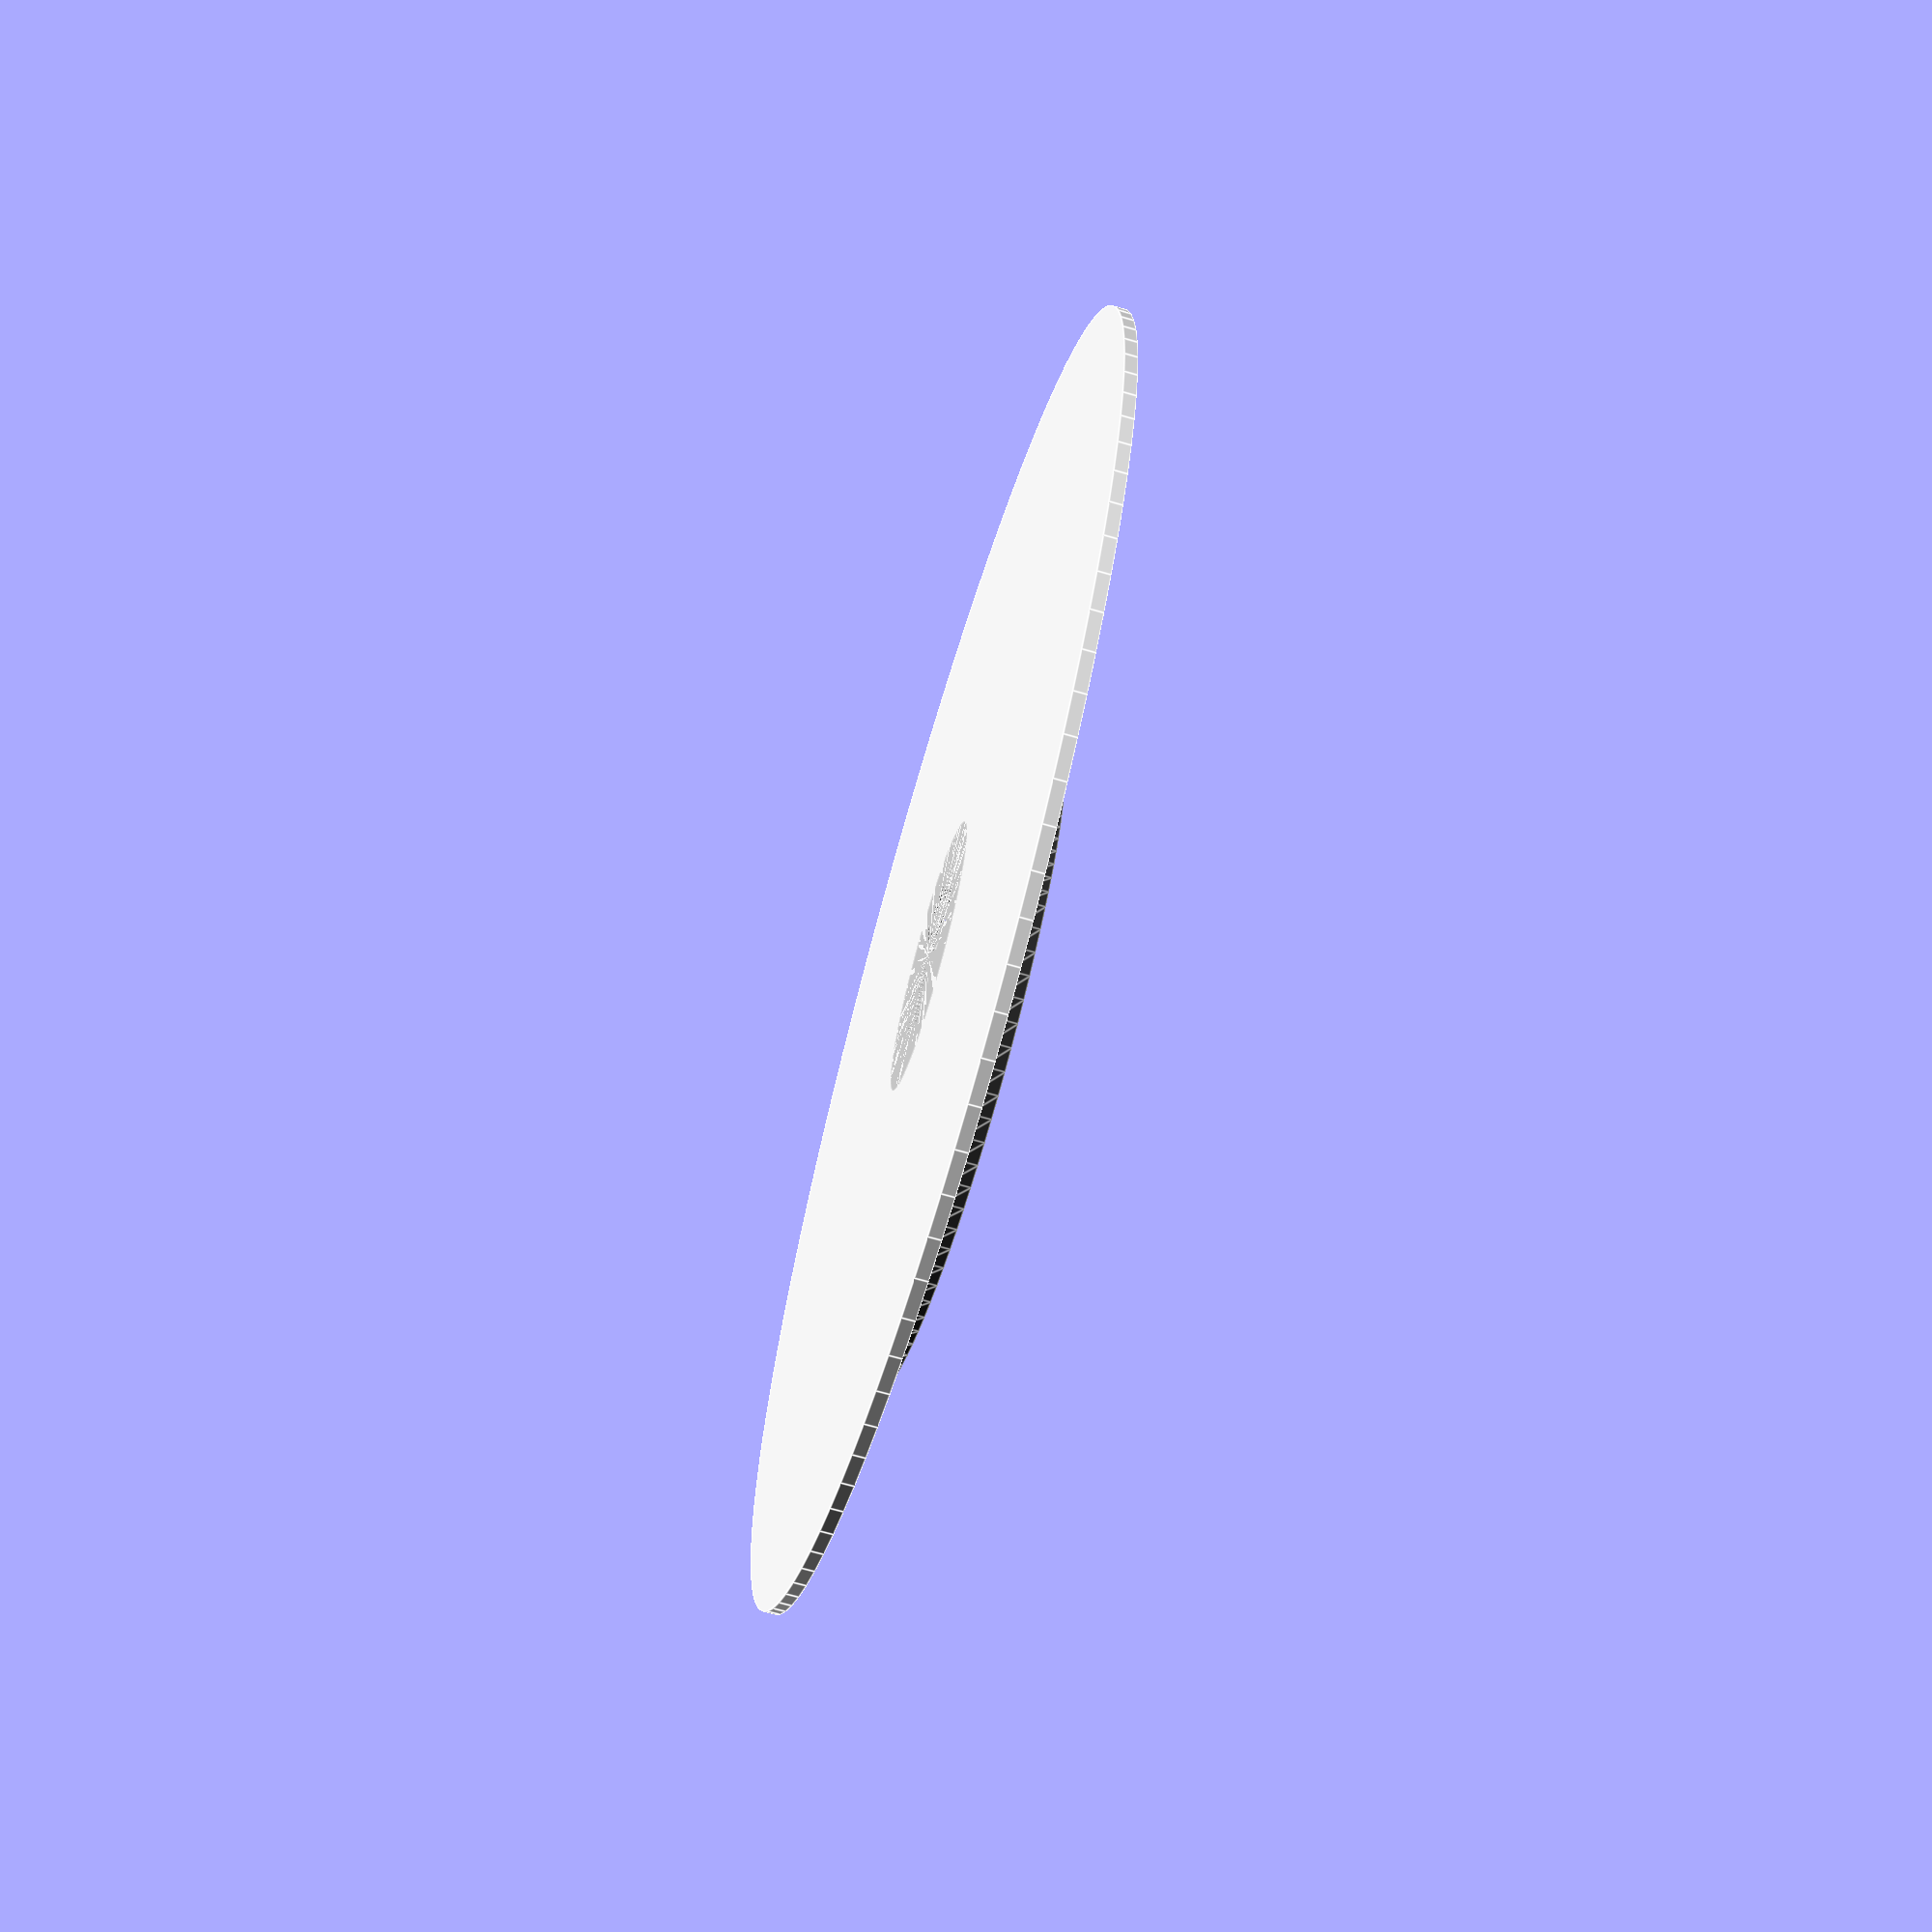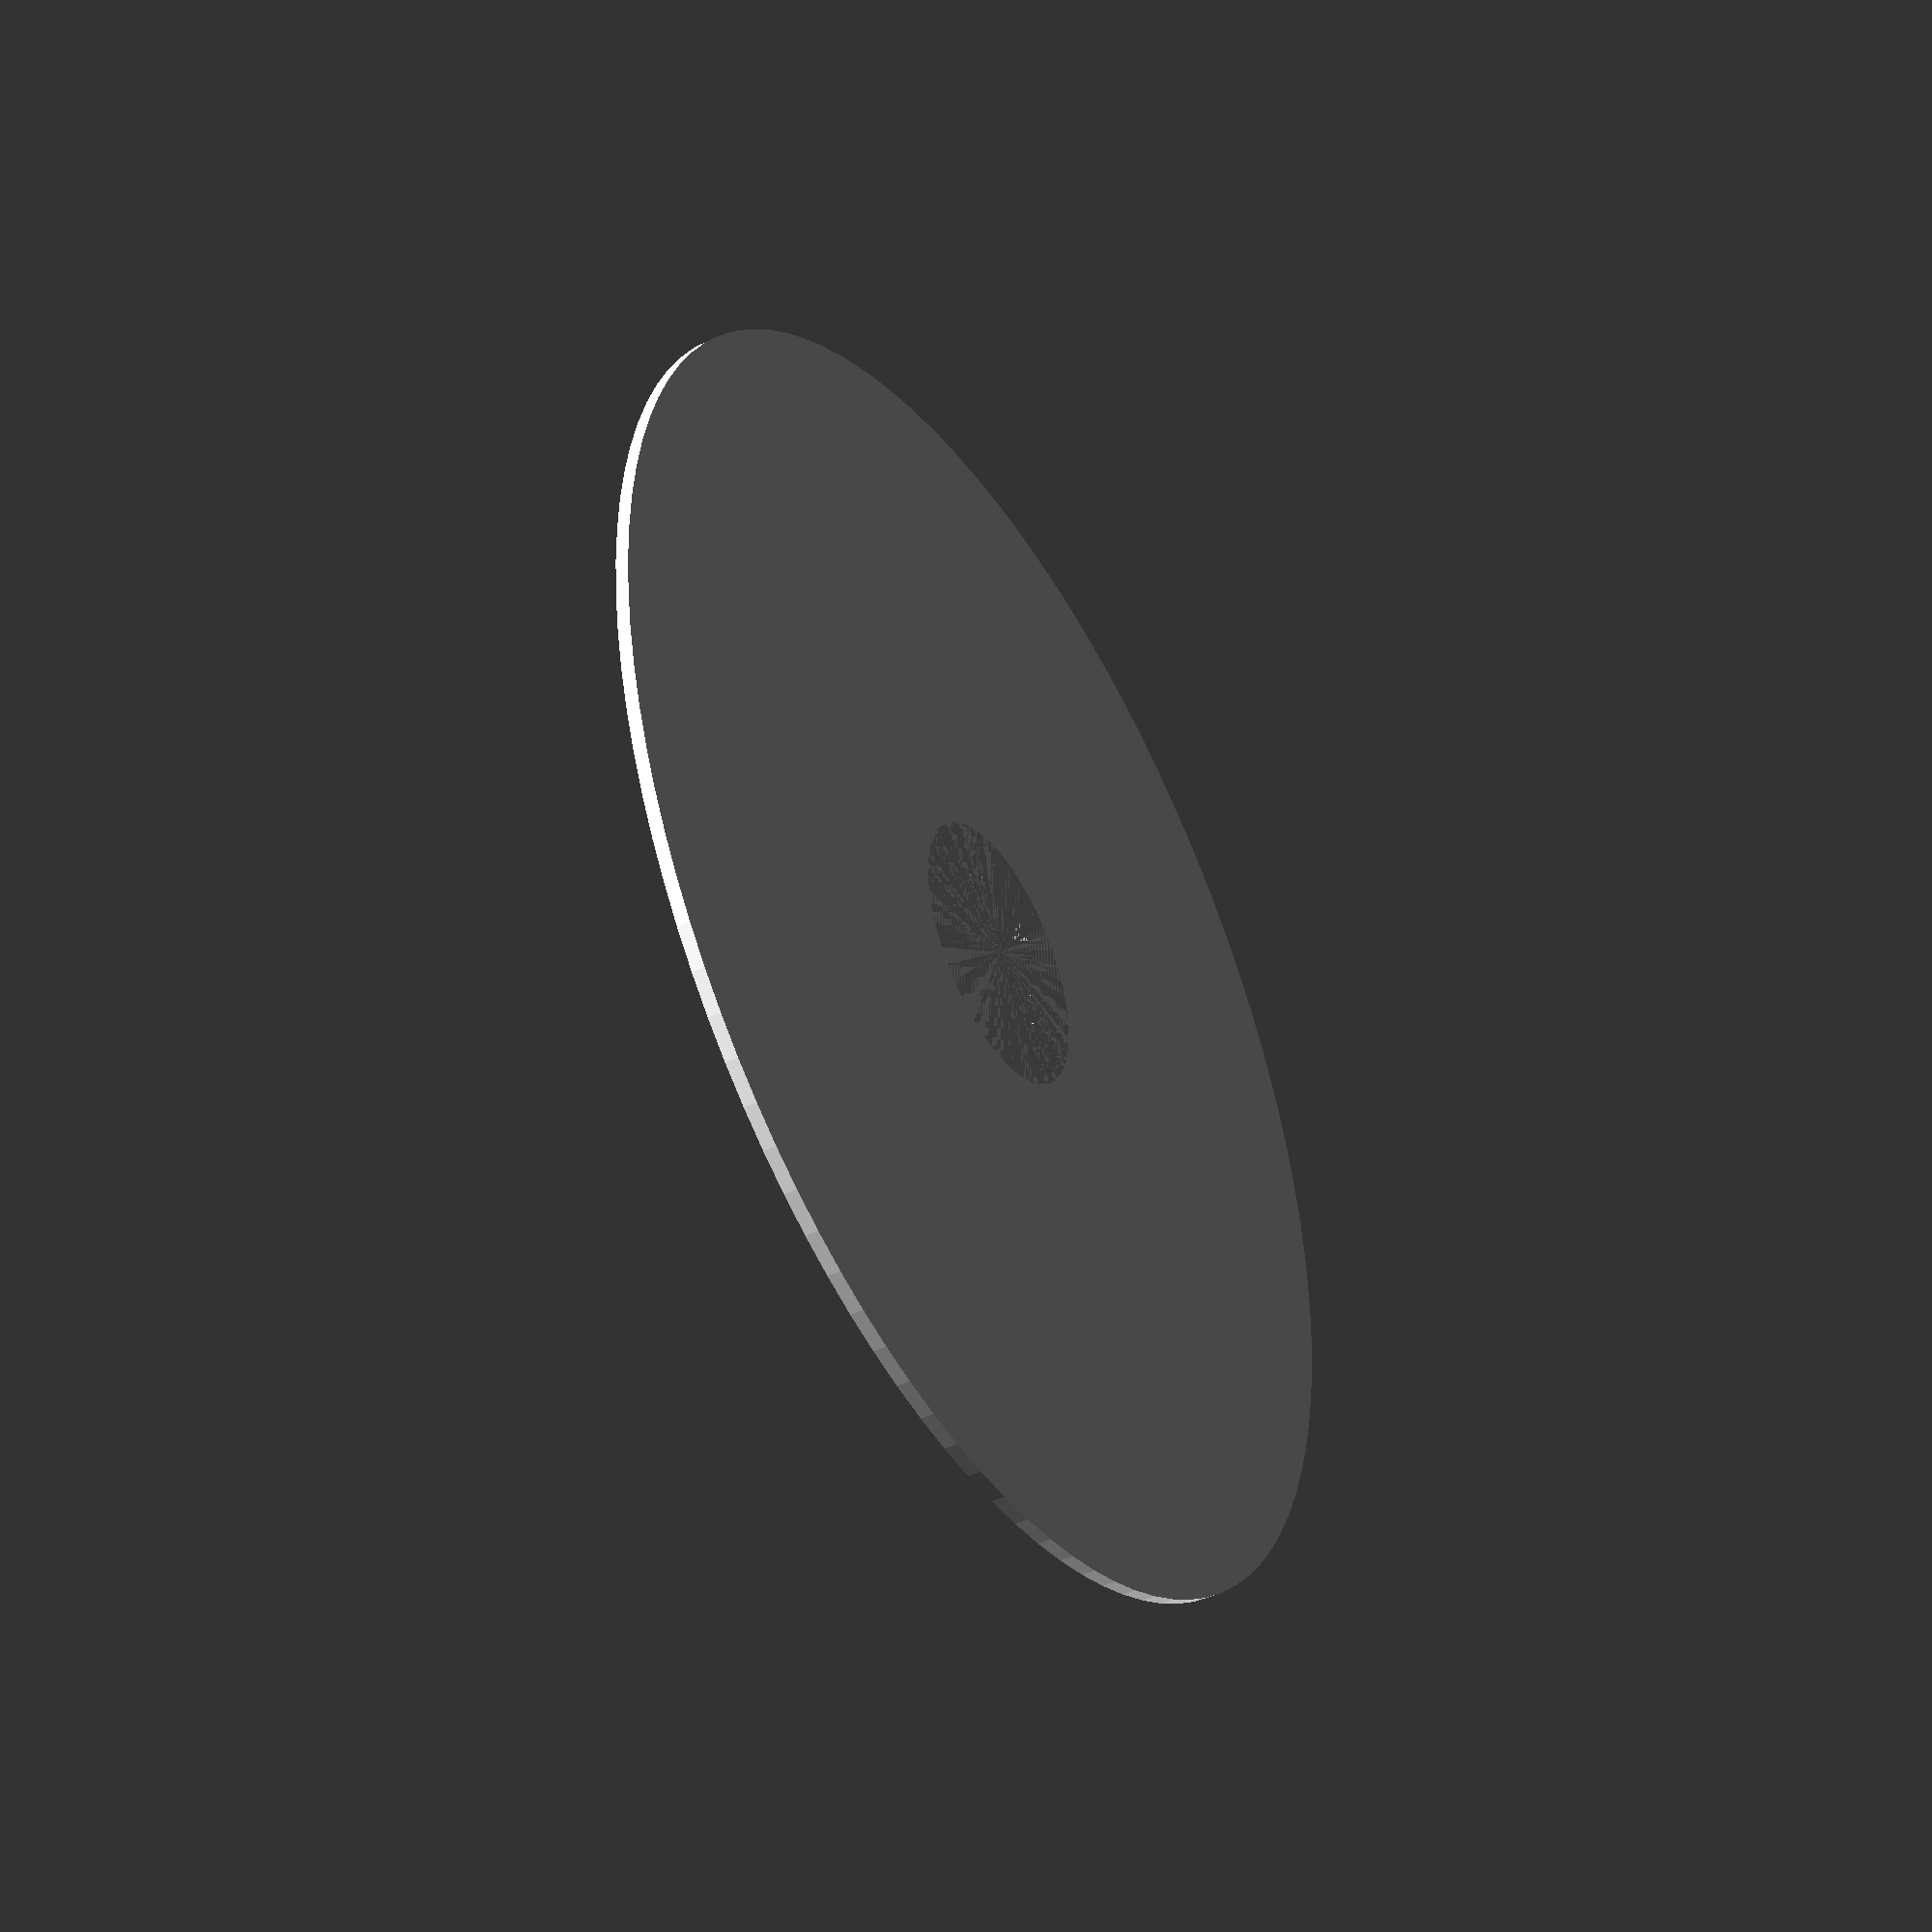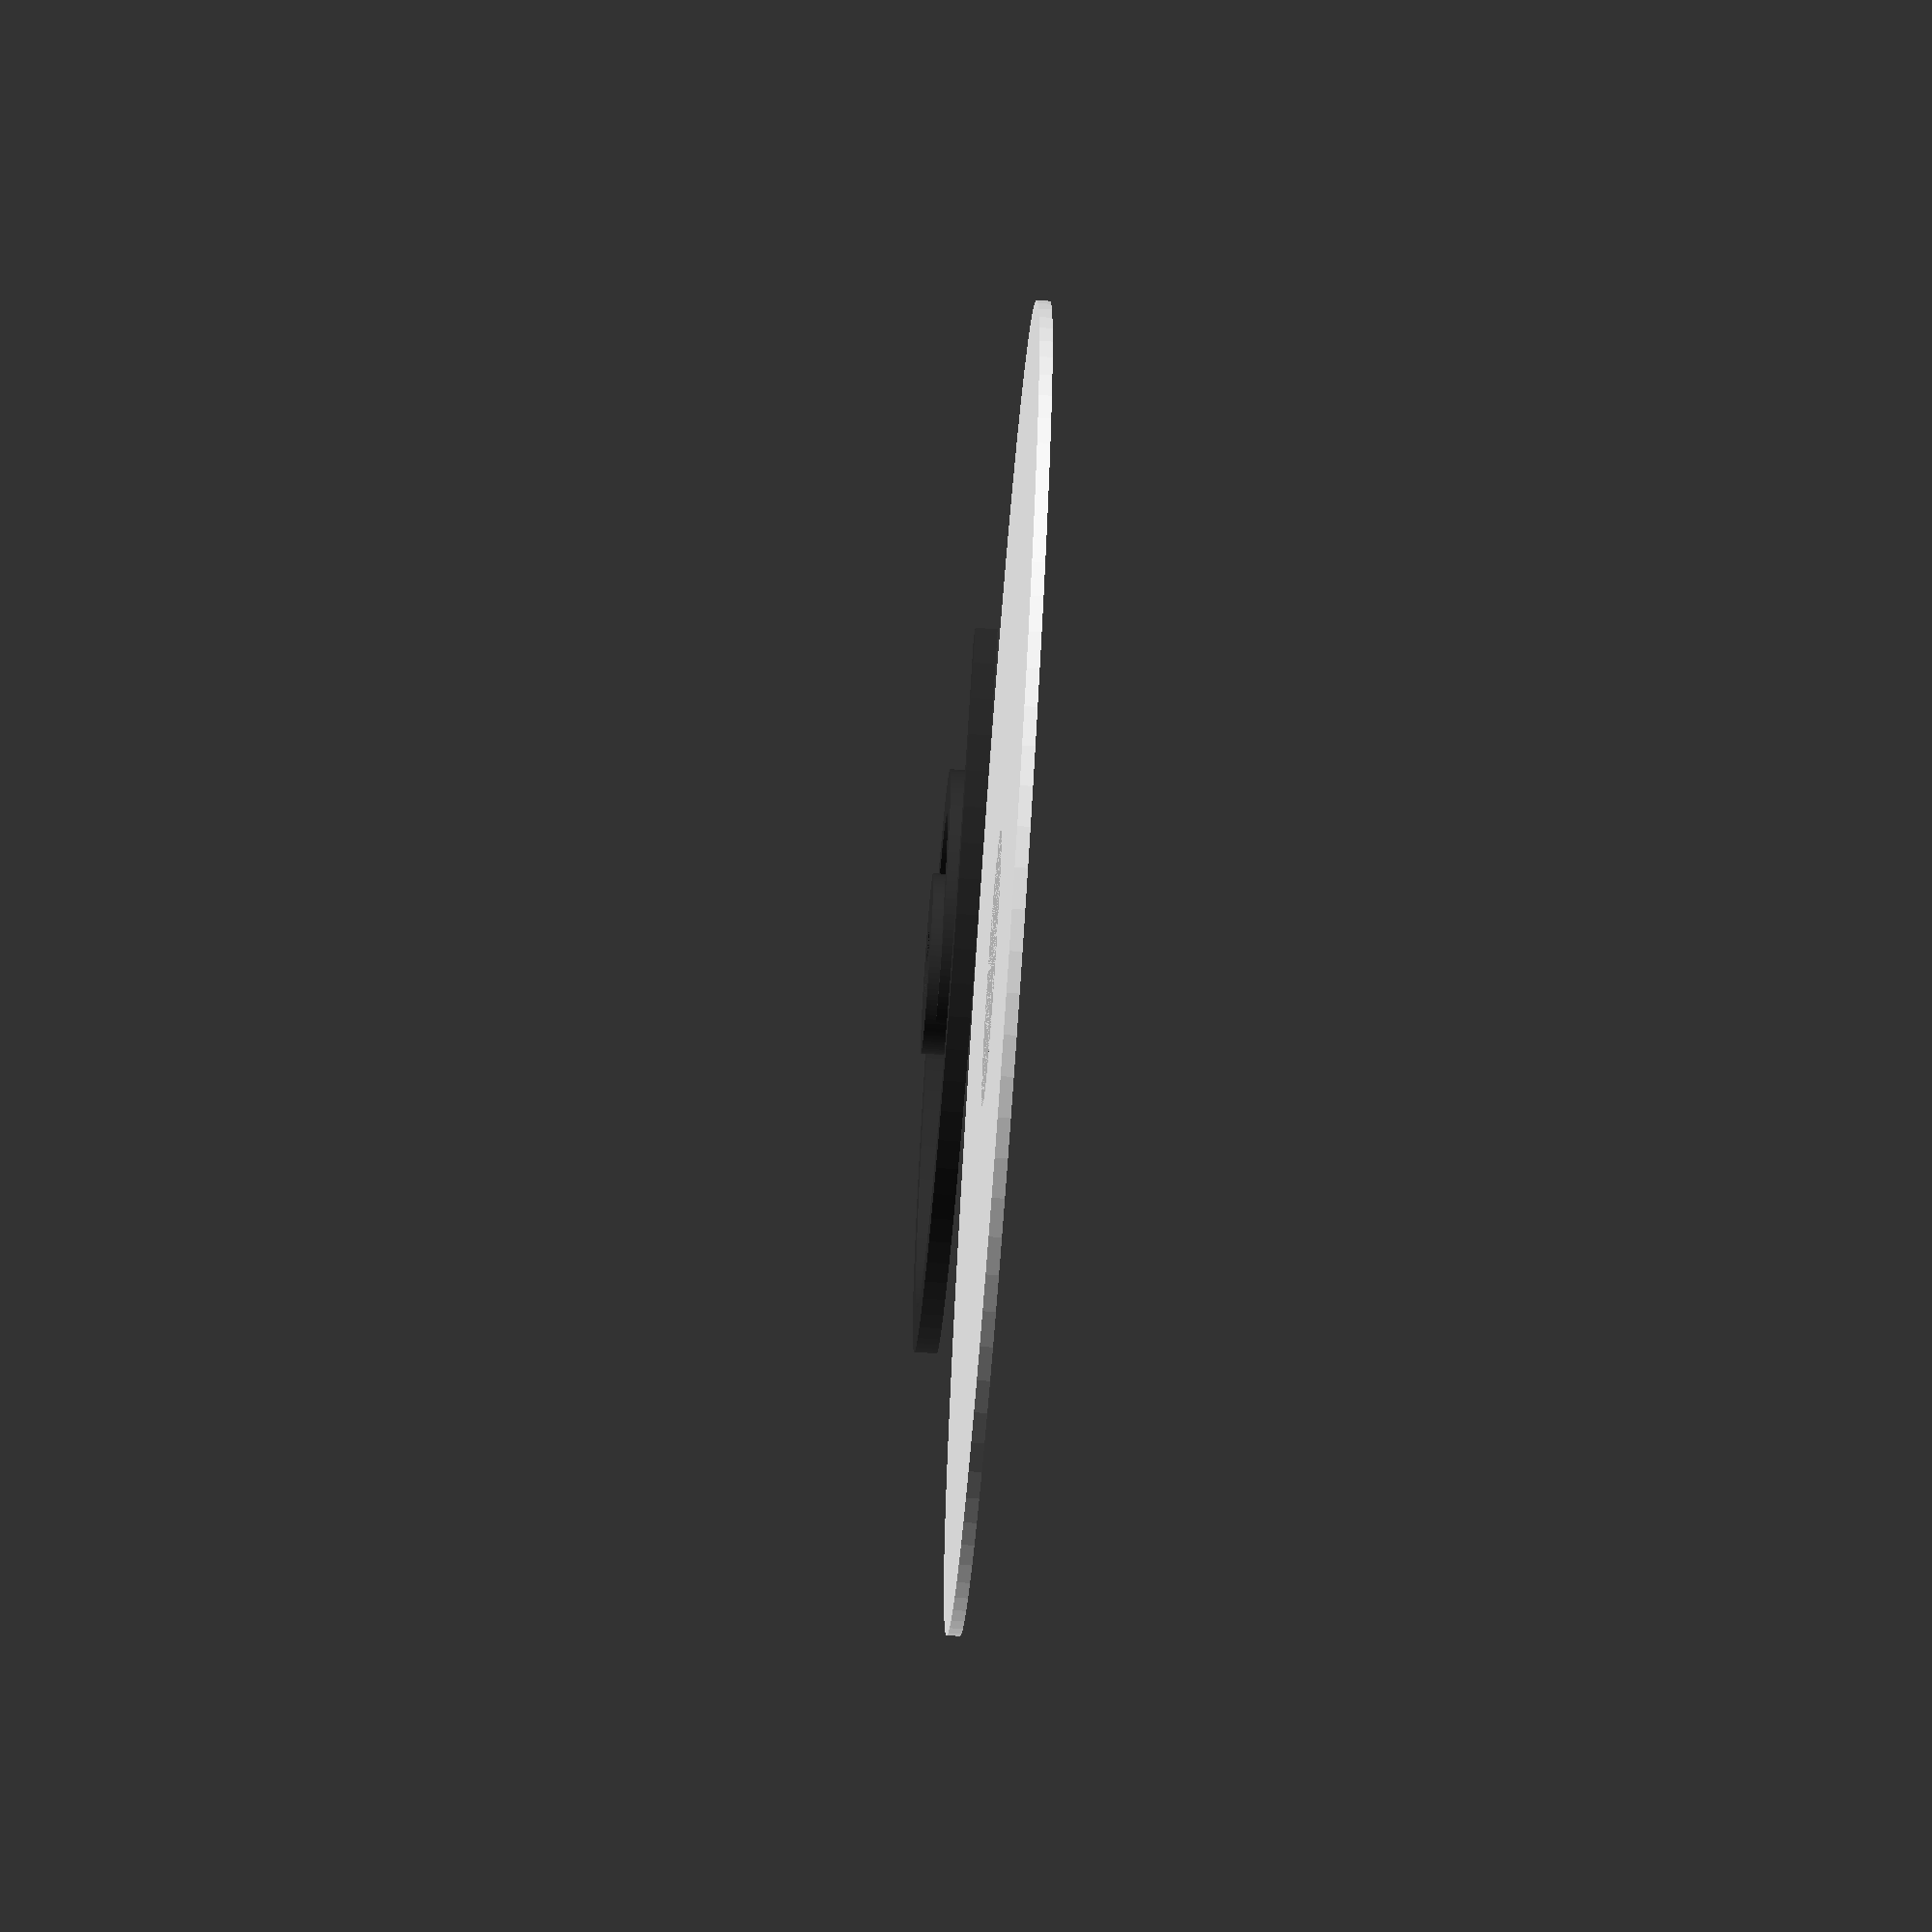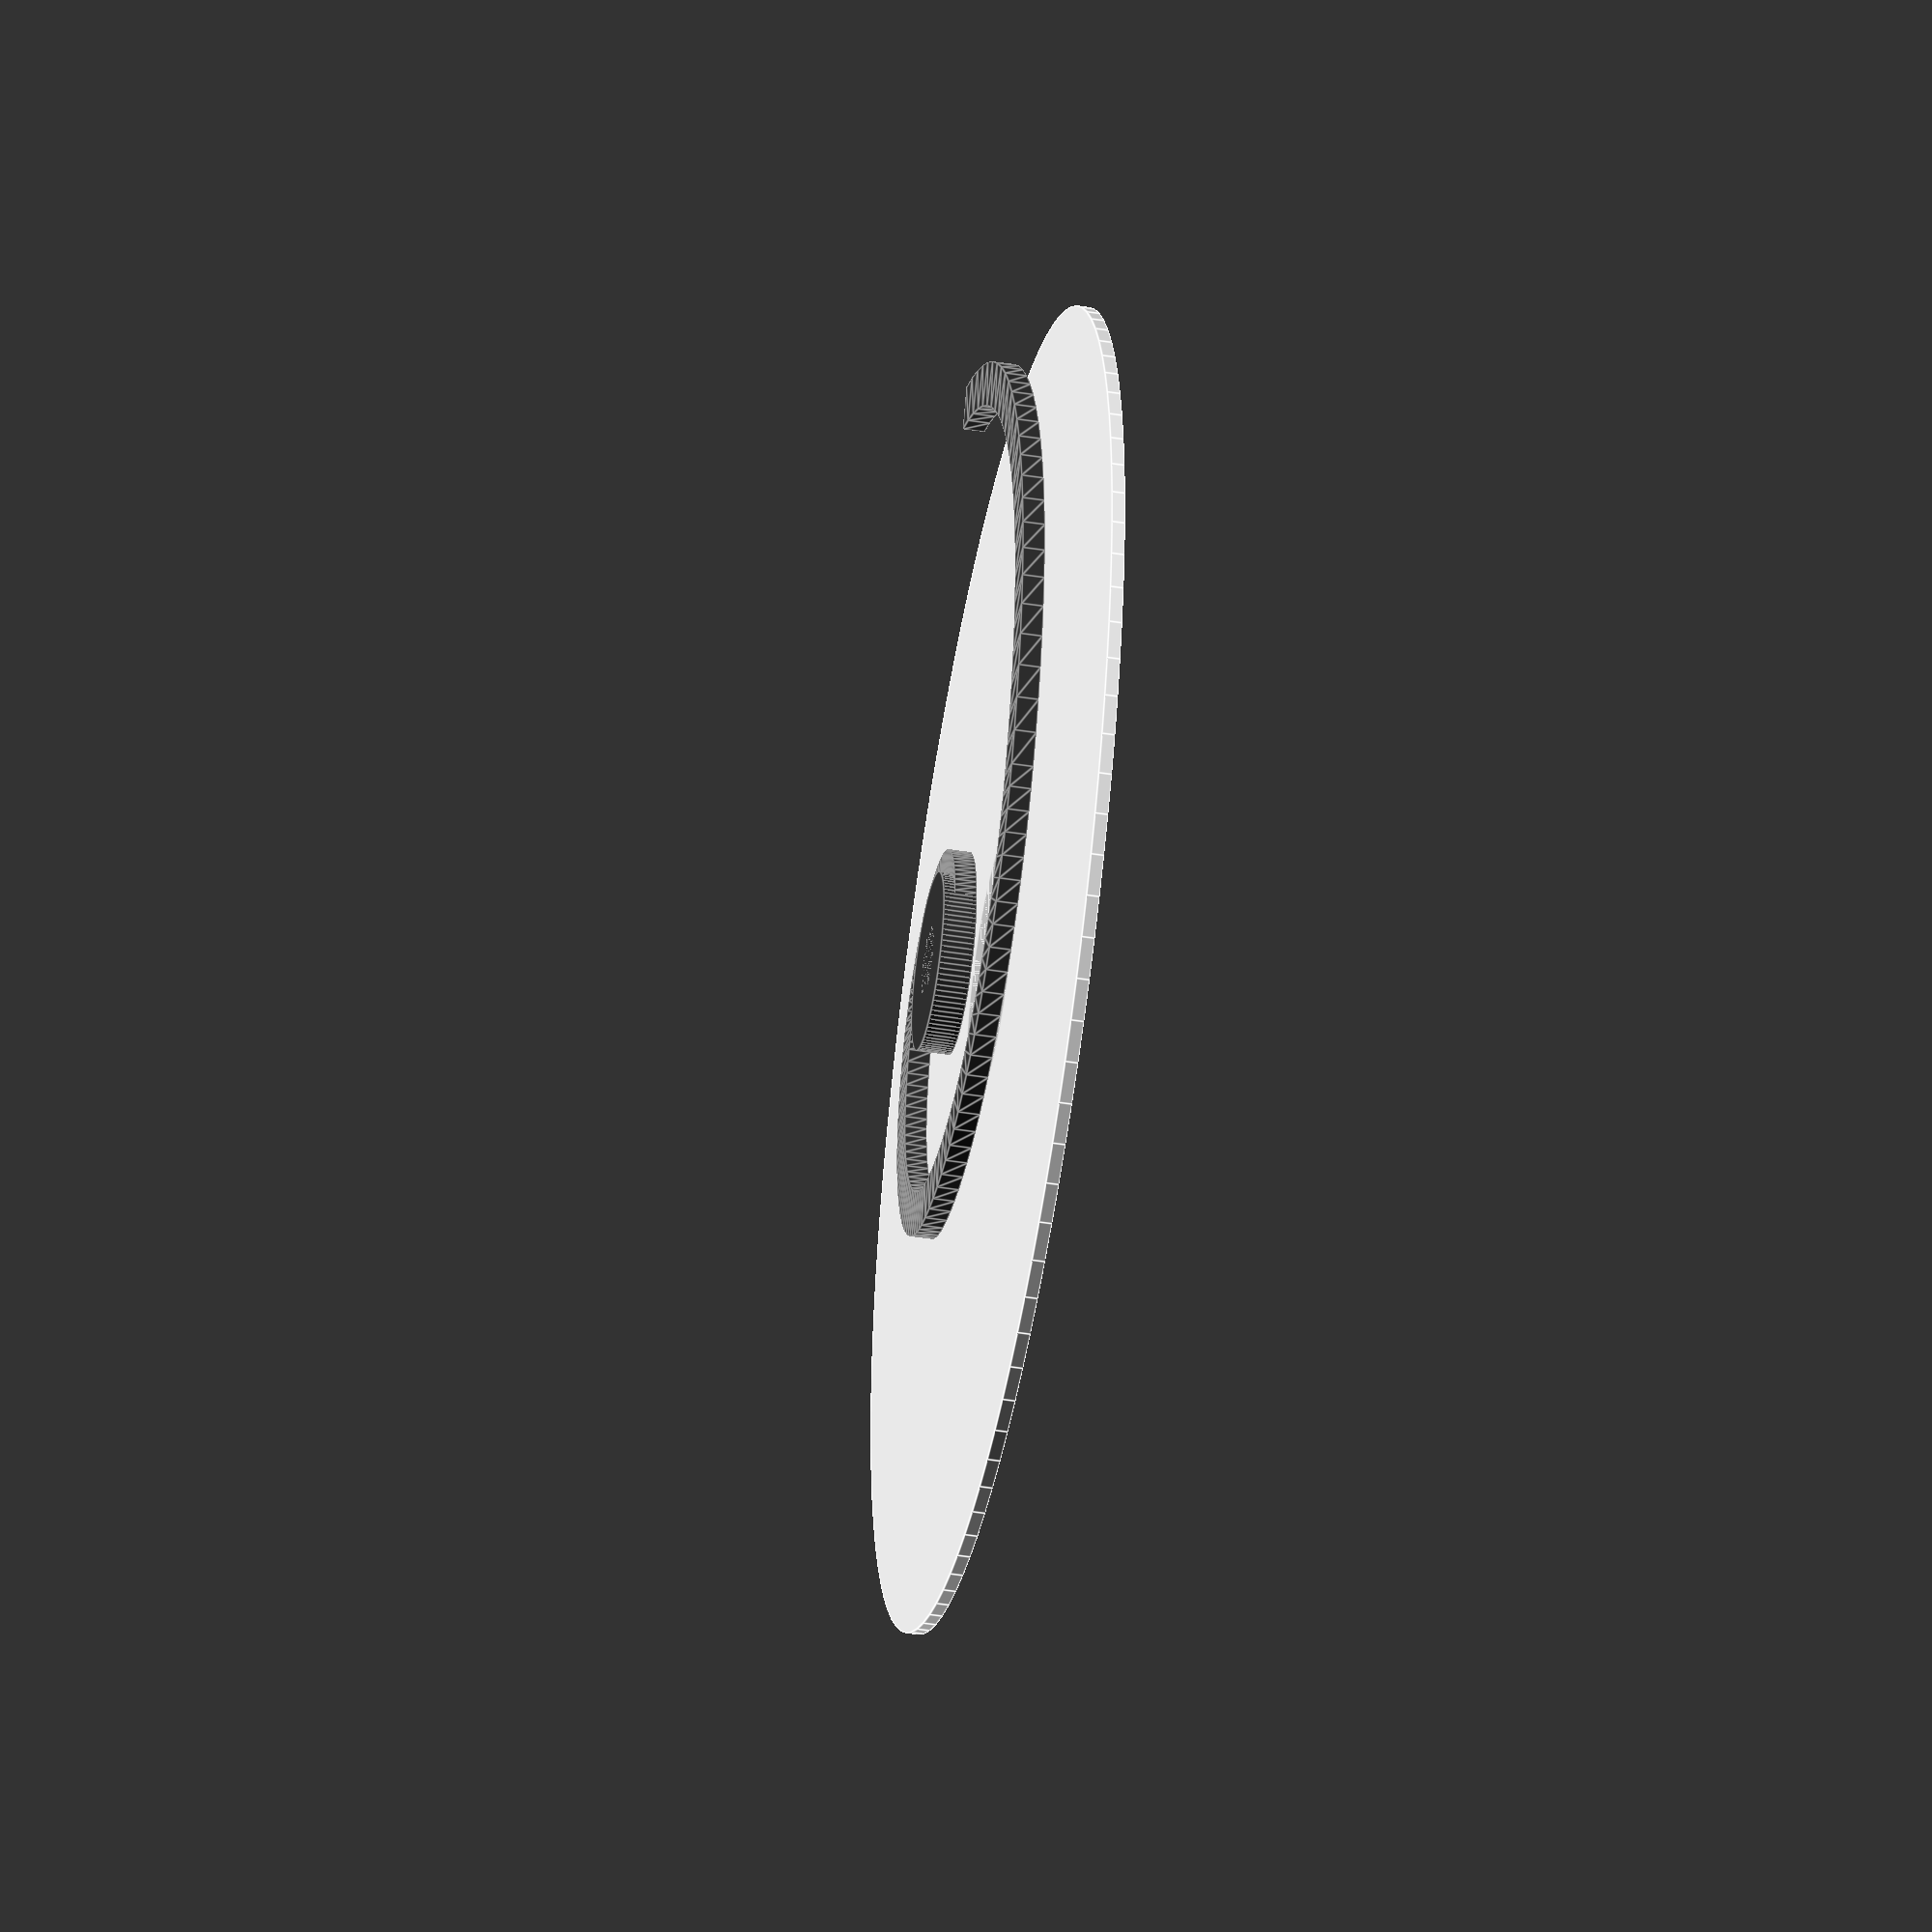
<openscad>
/*
    Title: FibonacciHand.scad
    Description: Spiral shaped clock hand.
    Author: Matias Micheletto
    Date: 21-Jun-2021
    Email: matias.micheletto@uns.edu.ar
    Website: https://matiasmicheletto.github.io
*/

$fn = 100; // Model resolution

x = 55; // Spiral length from center to border
sections = 7; // Spiral sections
width = 4; // Width of hand
height = 2; // Thickness of the hand
shaft_r = 3.1; // Shaft inner radius
shaft_h = 3; // Shaft height

// Compact disc dimensions
cd_outer_r = 60;
cd_leadout_r = 58; // not used
cd_leadin_r = 12.5;
cd_inner_r = 7.5;
cd_h = 1.2;


// Fibonacci function
function fibonacci(n) = 
    n < 2 ? n : fibonacci(n - 1) + fibonacci(n - 2);

// This function calculates the value of 
// the scaler so that the spiral of "n" sections 
// have a desired total length of "x" mm.
function get_scale(x, n) =
    let (k = n+3) // Span 3 first elements
    let (r = k%2==0 ? 
        fibonacci(k/2) * fibonacci(k/2-1)
        : 
        pow(fibonacci((k-1)/2),2)
    )
    x/r;
    
// Then we use it here to obtain the correct scale:
scale = get_scale(x, sections);
echo("Scale",scale);
    
// Draw a quarter circle spiral section of radius fibonacci(n)
module section(n) {
    rotate_extrude(angle = 90, convexity = 10)
    translate([scale*fibonacci(n), 0, 0])
    square(size = [width, height]);
}

// X and Y translations for make continuous sections
// These are empirical, no clue where do they come from but works fine.
function translate_y(n) =
    ((n-1) % 4 < 2 ? -1:1) * pow(fibonacci(floor((n-1)/2)),2);
    
function translate_x(n) =   
    (n % 4 < 2 ? -1:1) * fibonacci(floor(n/2)) * fibonacci(floor(n/2)-1);

// Draw spiral positioning the sections correctly
module spiral(){
    color([.2,.2,.2])
    for(n=[1:sections]){
        translate(scale*[translate_x(n), translate_y(n), 0])
        rotate((n % 4) * 90)
            section(n);
    }
}

// This is the center cylinder of the hand that is mounted to
// the hour shaft of the clock. The outer radius should be corrected
module shaft() {
    color([.2,.2,.2])
    difference(){
        cylinder(r = shaft_r + width + 1, h = shaft_h);
        cylinder(r = shaft_r, h = shaft_h);
    }
}

// Compact disc (to put hand into perspective)
module CD() {
    color([1,1,1])
    difference() {
        cylinder(r = cd_outer_r, h = cd_h);
        cylinder(r = cd_leadin_r, h = cd_h);
    }
    color([.8,.8,.8])
    difference() {
        cylinder(r = cd_leadin_r, h = cd_h);
        cylinder(r = cd_inner_r, h = cd_h);
    }
}

// Draw everything

spiral();
shaft();
translate([0,0,-4])
    CD();

</openscad>
<views>
elev=247.3 azim=134.4 roll=286.2 proj=p view=edges
elev=42.7 azim=259.4 roll=120.5 proj=p view=solid
elev=69.9 azim=54.0 roll=85.9 proj=o view=solid
elev=224.8 azim=117.1 roll=100.4 proj=o view=edges
</views>
